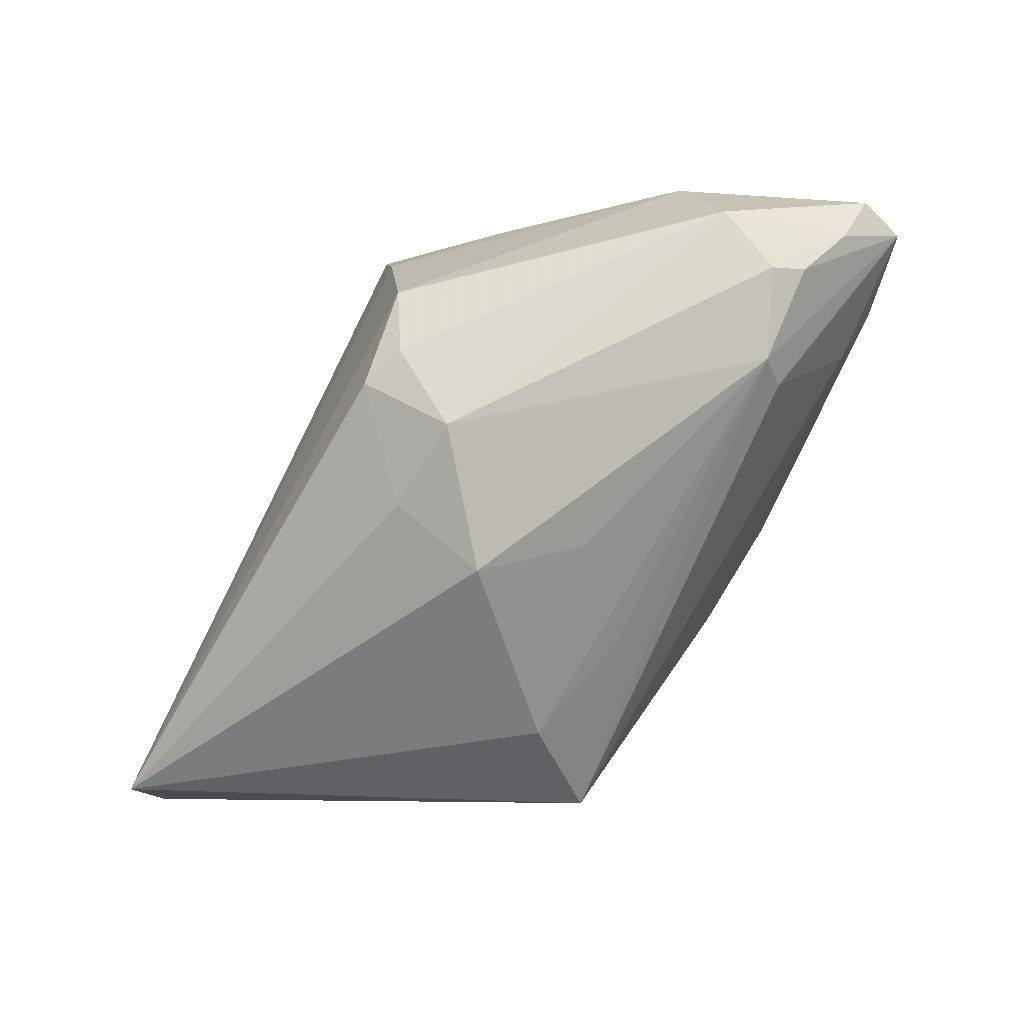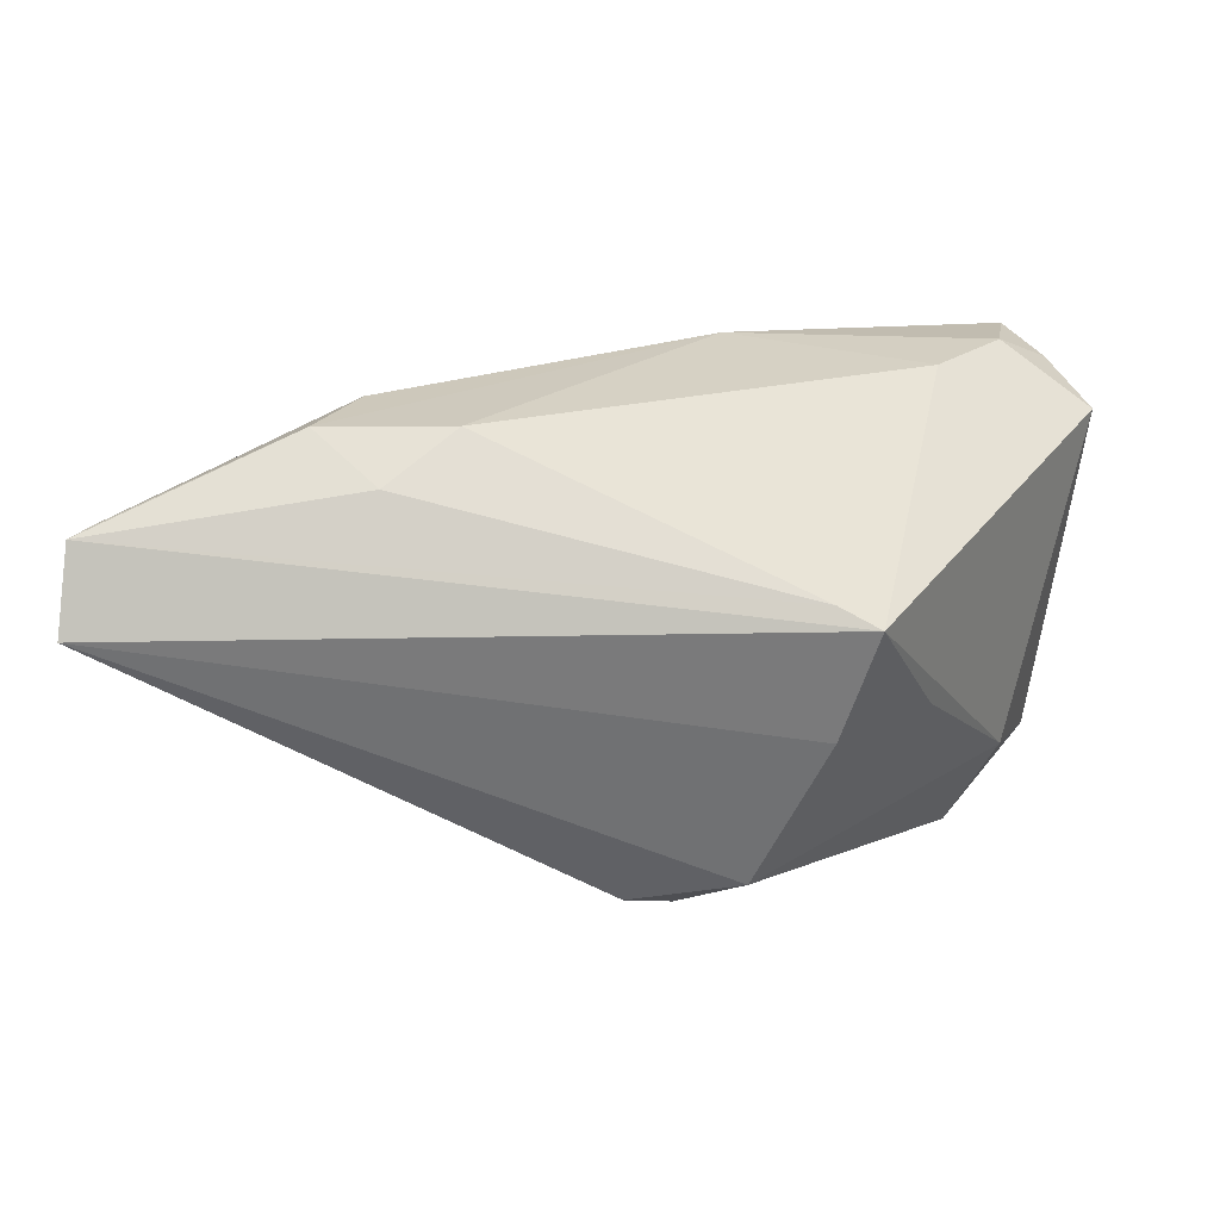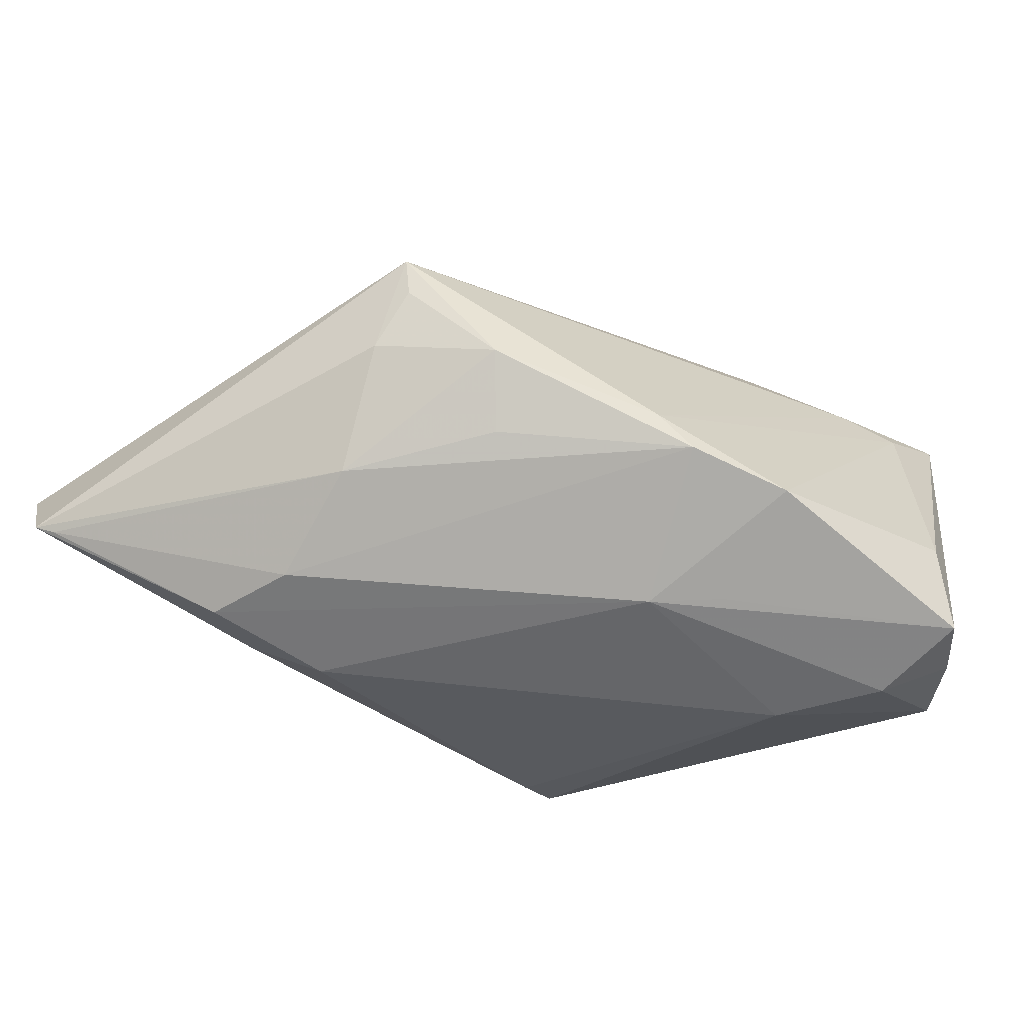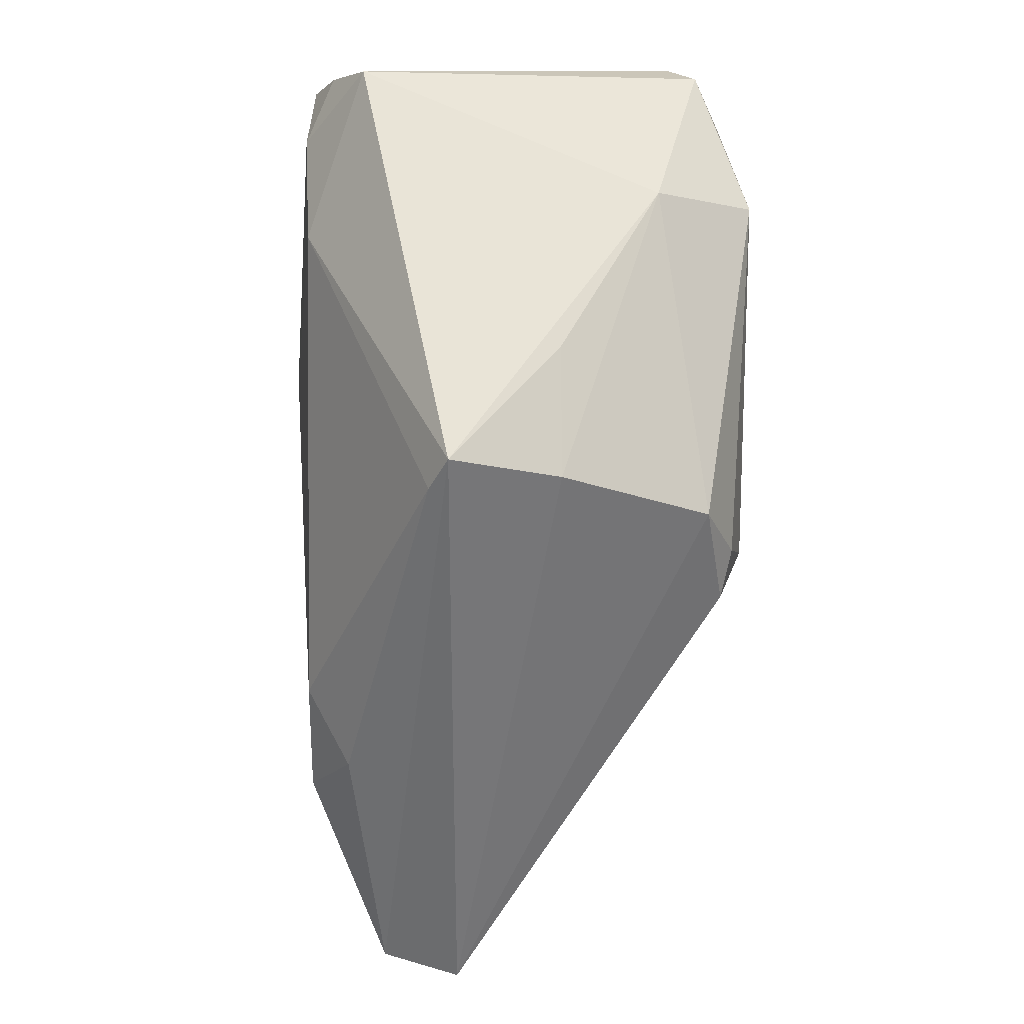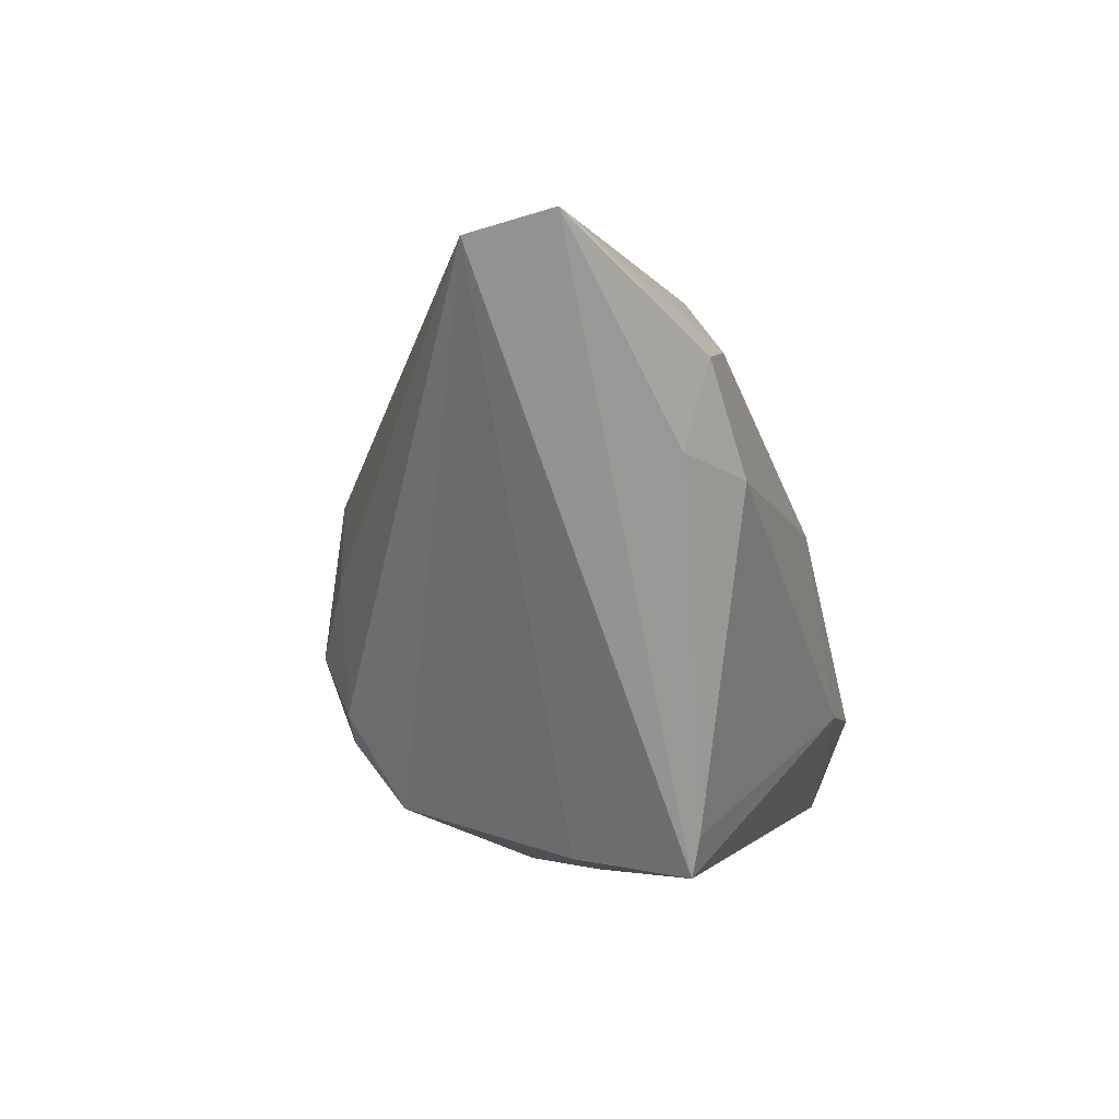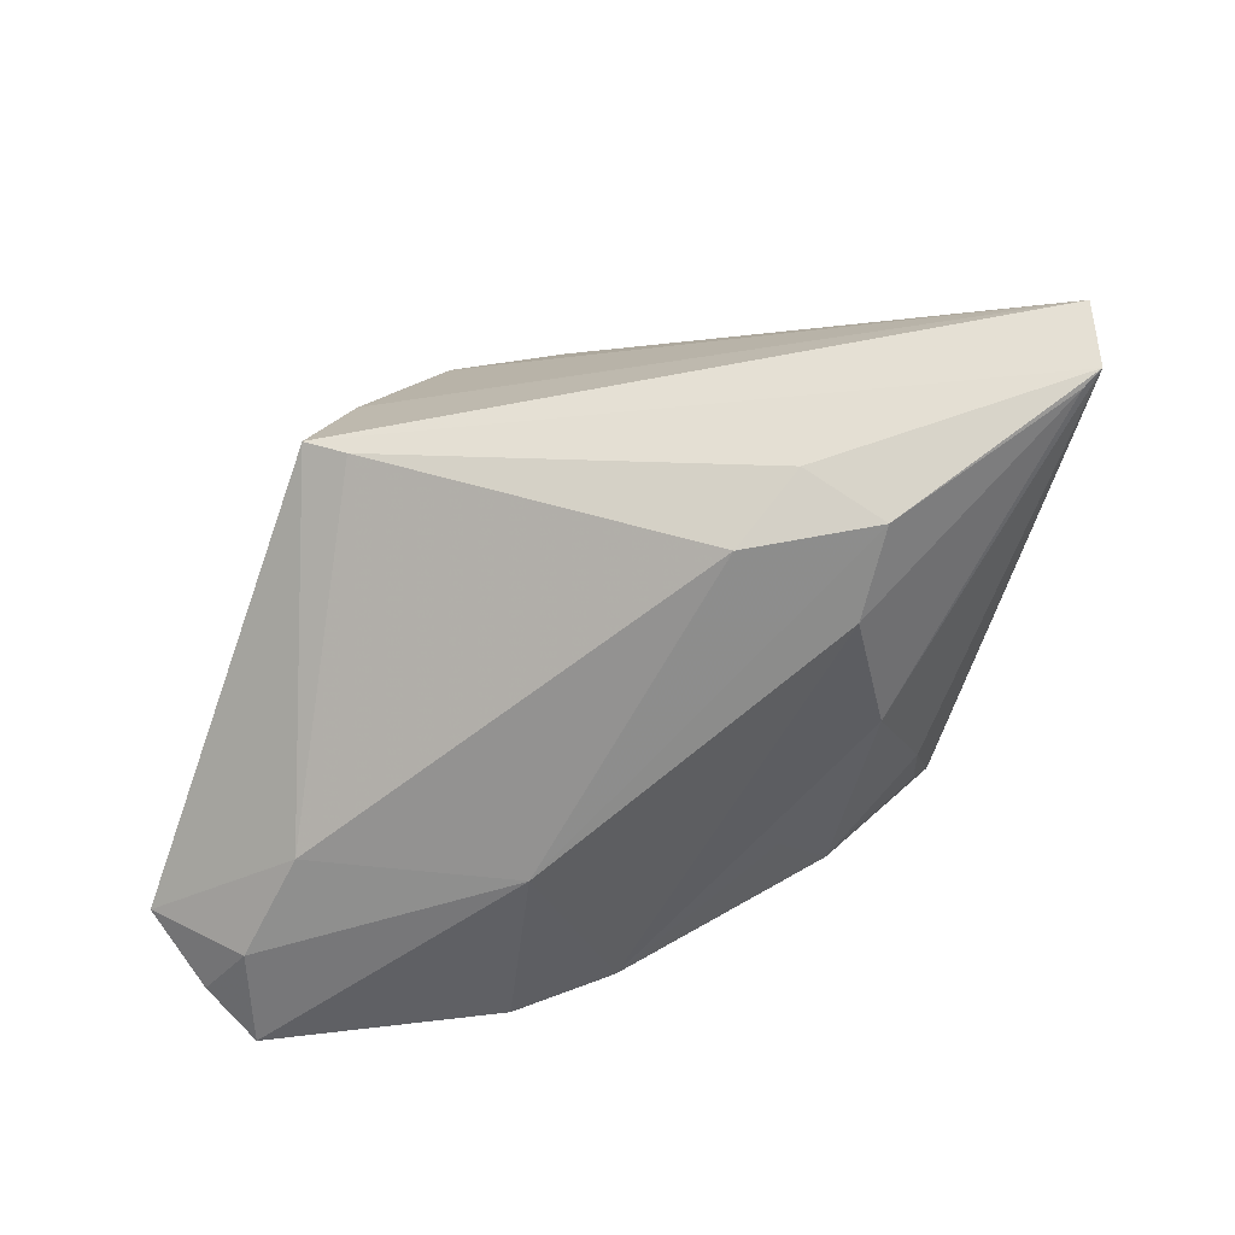
<metadata>
{"format":"obj","ext":"obj","renderer":"f3d","projection":"perspective","resolution":1024,"background":"white","views":[{"elev":78.3,"azim":115.1,"up":"+Z"},{"elev":-72.7,"azim":178.4,"up":"+Y"},{"elev":-60.7,"azim":147.6,"up":"+Z"},{"elev":-58.0,"azim":-93.0,"up":"+Y"},{"elev":-60.0,"azim":104.9,"up":"+Y"},{"elev":-58.7,"azim":11.2,"up":"+Z"}]}
</metadata>
<code>
v -0.04867 0.03005 0.01739
v 0.003858 0.01133 0.02002
v -0.03445 0.01784 0.02821
v 0.02511 0.01532 0.007377
v -0.02472 0.02174 0.02569
v -0.002007 -0.0202 0.02476
v -0.04341 0.02403 0.02375
v -0.005923 0.02924 -0.02319
v 0.02975 -0.01931 -0.02377
v 0.02993 0.02366 -0.003197
v 0.02247 -0.02436 -0.01899
v 0.01777 0.02431 -0.0153
v -0.03886 0.009818 0.02701
v 0.015 -0.01955 -0.02427
v -0.05264 0.01343 -0.02053
v 0.02905 0.01579 -0.0116
v -0.0009461 -0.008767 0.02821
v 0.04995 -0.02521 -0.01479
v -0.02565 -0.03096 -0.008254
v -0.04223 0.01602 -0.02752
v -0.03261 -0.01666 0.003796
v -0.01865 0.01653 -0.02775
v 0.01342 0.01774 -0.02061
v -0.04104 0.03096 -0.01708
v 0.0254 -0.009666 -0.02478
v 0.01182 0.0193 0.01024
v 0.01228 0.001291 0.02253
v -0.03317 0.03006 0.0117
v 0.02594 0.004198 -0.02137
v 0.05264 -0.02917 -0.004346
v -0.03622 0.02133 0.02704
v -0.03416 0.005816 -0.02649
v -0.0221 -0.02766 0.004389
v -0.0146 -0.02203 0.02191
v -0.04031 0.03096 0.01065
v -0.04416 0.02752 -0.02725
v -0.00149 0.02906 -0.01943
v 0.0283 0.02189 -0.006995
v -0.04971 0.02467 0.02037
v -0.04837 0.02159 -0.02465
v -0.01134 0.0118 -0.02821
v -0.007189 -0.01796 0.02576
v -0.04345 0.002797 0.01503
v -0.02114 -0.02982 -0.0103
v -0.01765 0.03096 -0.02473
v 0.05206 -0.02643 -0.01378
v 0.009265 -0.01059 0.02288
v -0.02335 0.02427 0.02203
f 30 19 46
f 46 10 30
f 19 15 32
f 39 15 43
f 43 15 19
f 4 30 10
f 19 30 33
f 39 43 13
f 24 35 45
f 45 36 24
f 20 32 15
f 10 12 37
f 37 28 10
f 45 35 37
f 35 28 37
f 23 12 29
f 29 12 16
f 16 10 46
f 46 29 16
f 10 5 26
f 26 4 10
f 5 4 26
f 30 4 27
f 34 33 30
f 34 30 6
f 43 33 34
f 34 13 43
f 21 43 19
f 19 33 21
f 21 33 43
f 42 34 6
f 13 34 42
f 19 32 44
f 46 19 44
f 44 11 46
f 10 28 48
f 48 5 10
f 1 24 36
f 1 15 39
f 35 24 1
f 1 28 35
f 1 31 5
f 1 48 28
f 5 48 1
f 40 20 15
f 36 20 40
f 15 1 40
f 40 1 36
f 45 37 8
f 8 37 12
f 12 23 8
f 8 23 29
f 29 25 8
f 38 12 10
f 10 16 38
f 38 16 12
f 2 4 5
f 5 27 2
f 2 27 4
f 6 30 47
f 30 27 47
f 7 1 39
f 31 1 7
f 39 13 7
f 32 20 41
f 41 20 36
f 45 8 41
f 41 8 25
f 46 11 9
f 9 41 25
f 3 7 13
f 31 7 3
f 5 31 3
f 6 47 17
f 17 42 6
f 17 47 27
f 17 27 5
f 13 42 17
f 17 3 13
f 5 3 17
f 22 36 45
f 45 41 22
f 22 41 36
f 46 9 18
f 18 9 25
f 18 29 46
f 18 25 29
f 32 41 14
f 41 9 14
f 14 44 32
f 11 44 14
f 14 9 11

</code>
